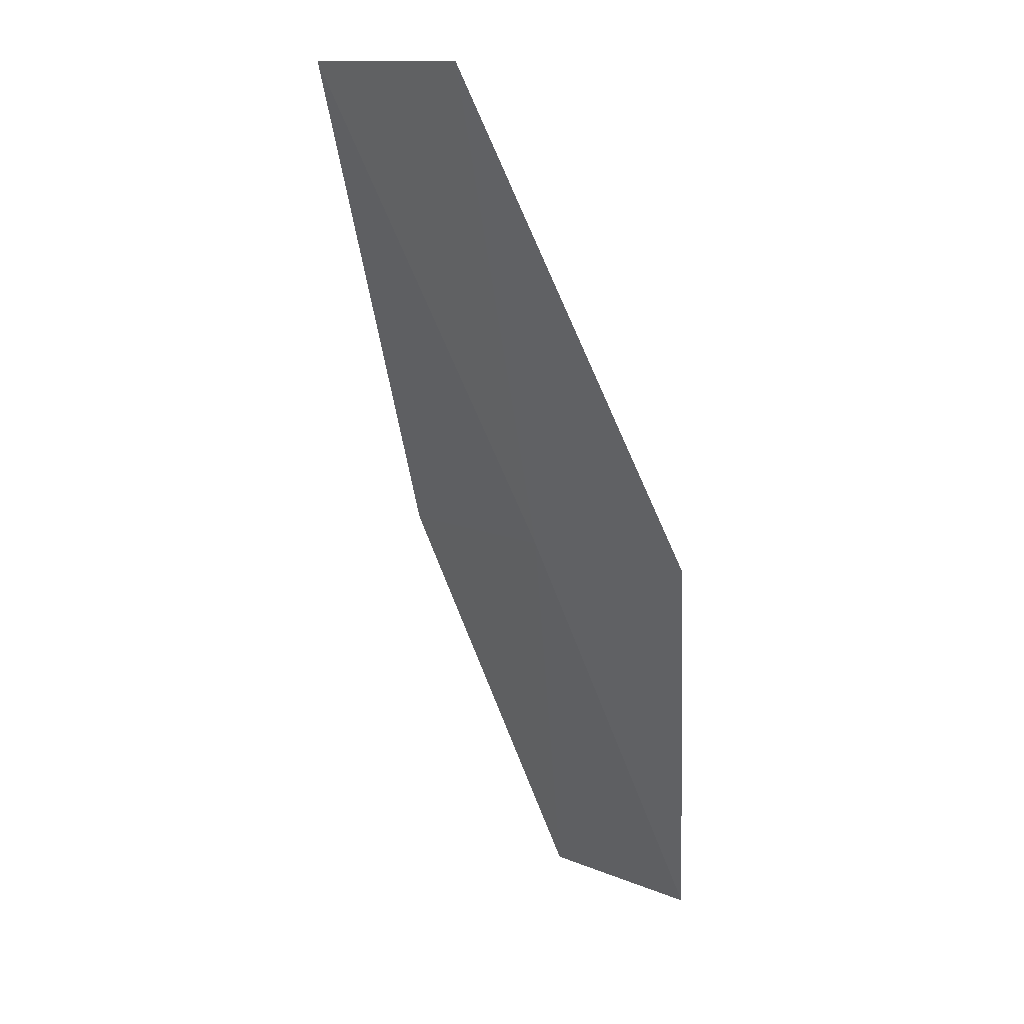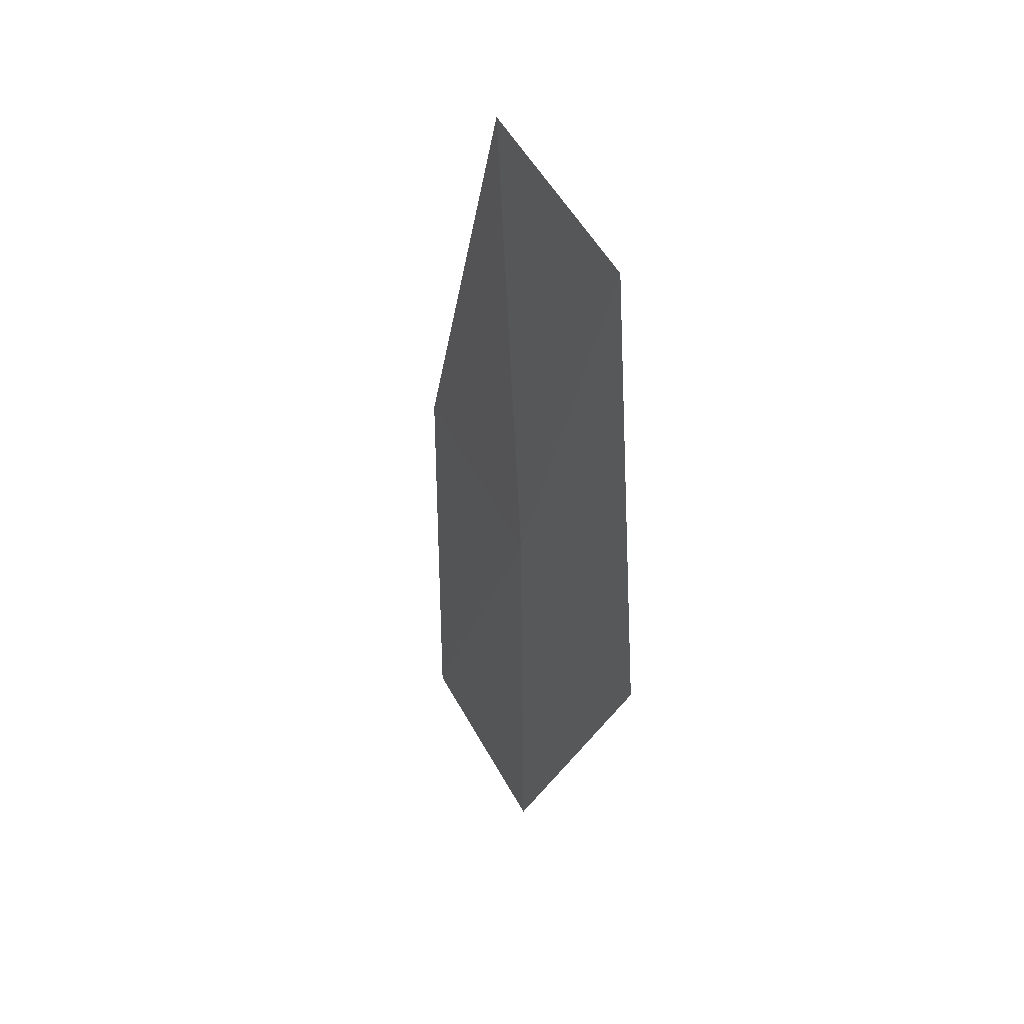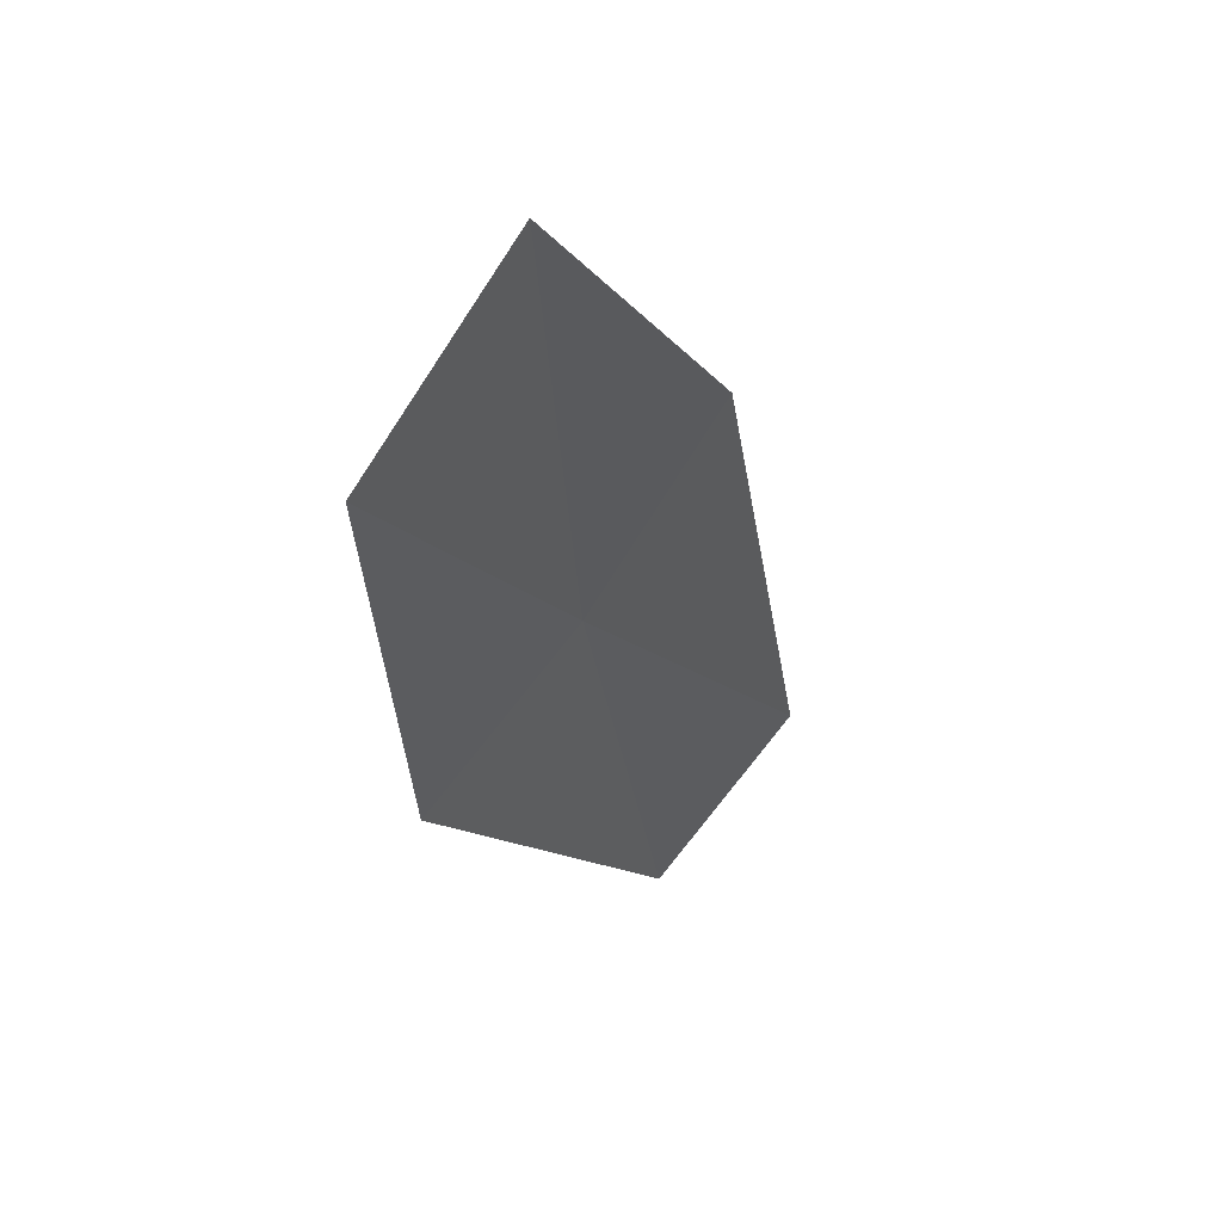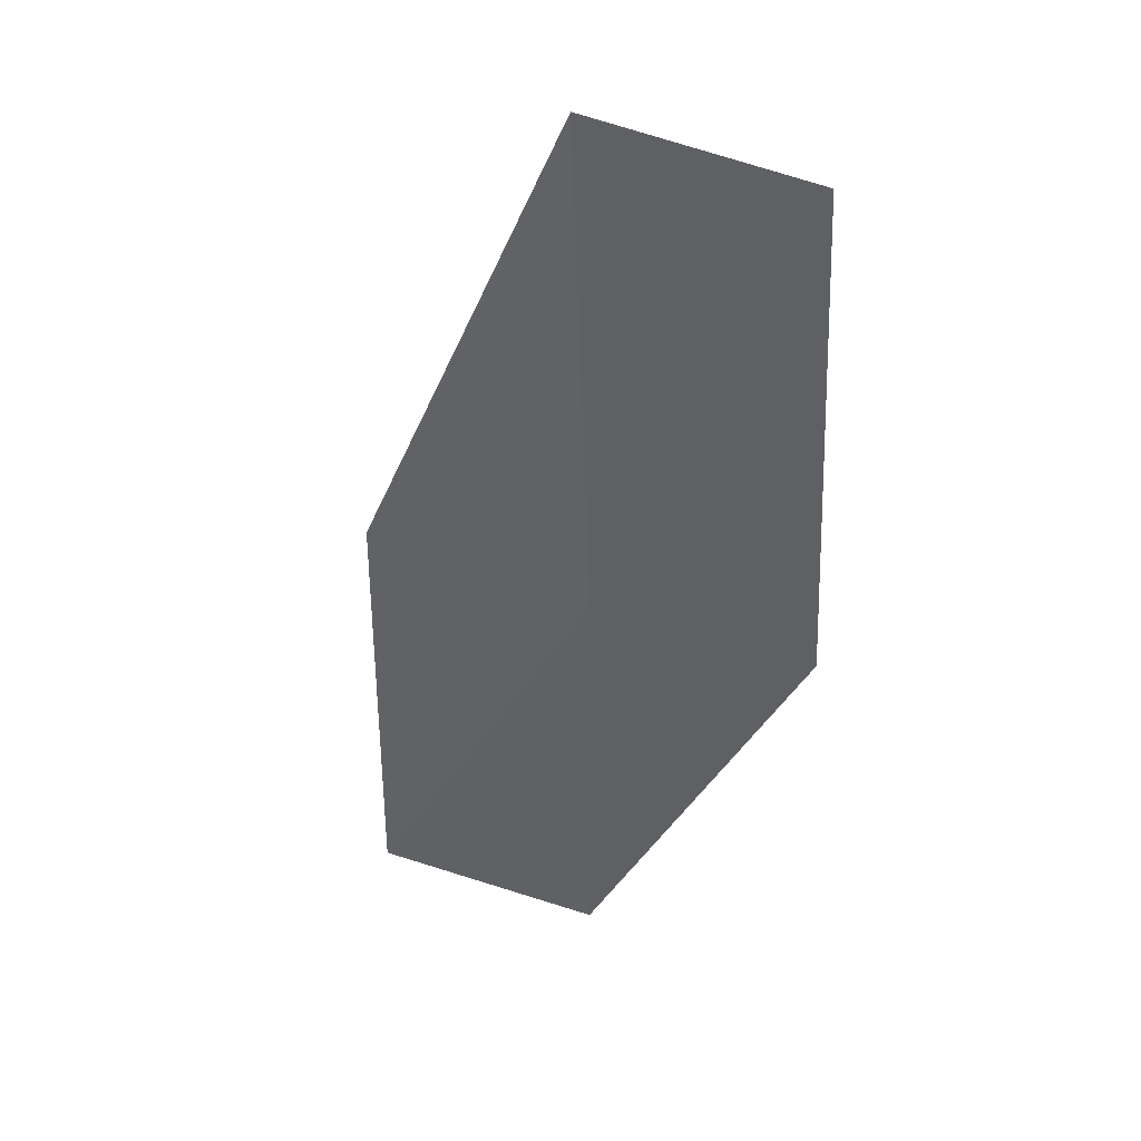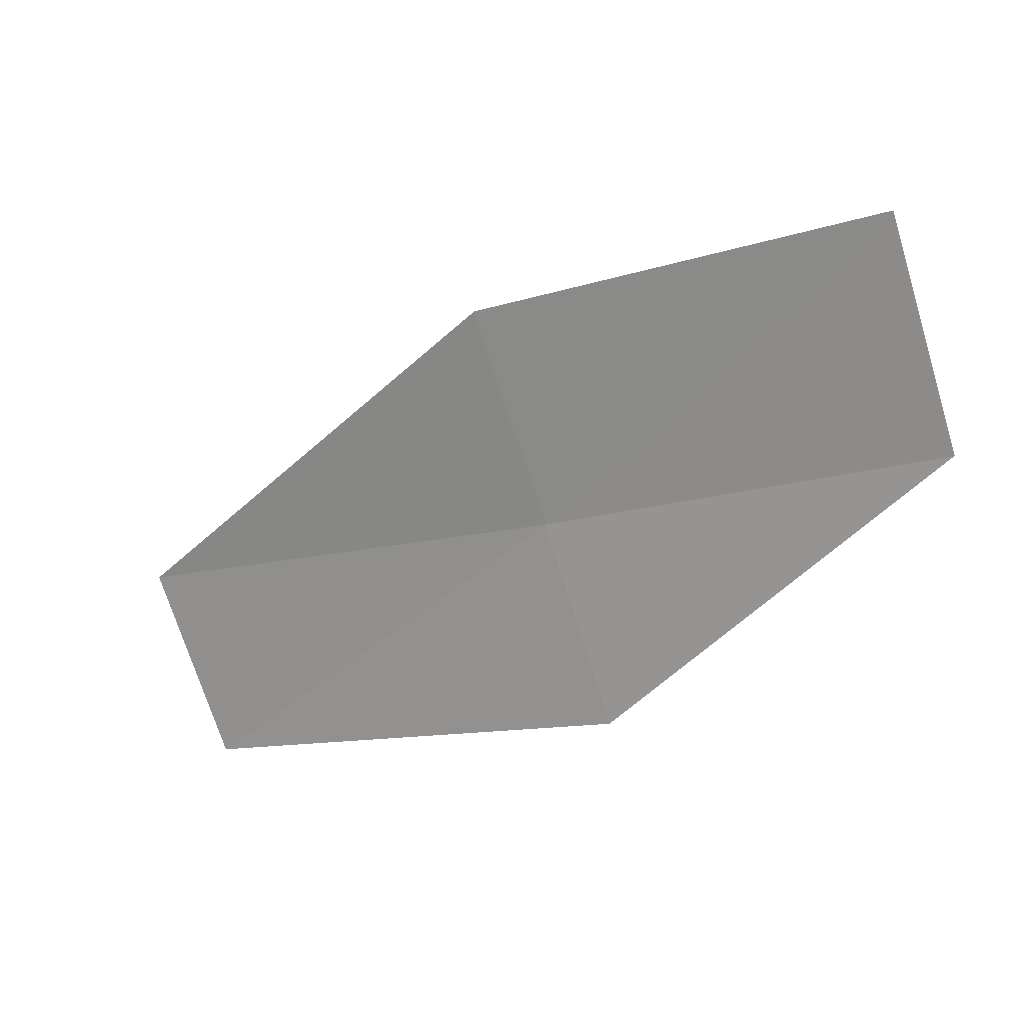
<metadata>
{"format":"obj","ext":"obj","renderer":"f3d","projection":"perspective","resolution":1024,"background":"white","views":[{"elev":-10.0,"azim":0.8,"up":"+Z"},{"elev":-73.5,"azim":-23.0,"up":"+Y"},{"elev":-72.1,"azim":-179.2,"up":"+Z"},{"elev":6.0,"azim":-36.8,"up":"+Z"},{"elev":44.4,"azim":84.0,"up":"+Y"}]}
</metadata>
<code>
v 12.53 144.7 18.43
v 10.95 142.8 21.7
v 12.01 141.6 21.23
v 13.61 143.4 18.03
v 11.54 146.1 18.89
v 13.75 146.3 15.65
v 12.74 147.7 16.05
f 1 2 3
f 1 5 2
f 1 4 6
f 1 7 5
f 1 6 7
f 1 3 4

</code>
